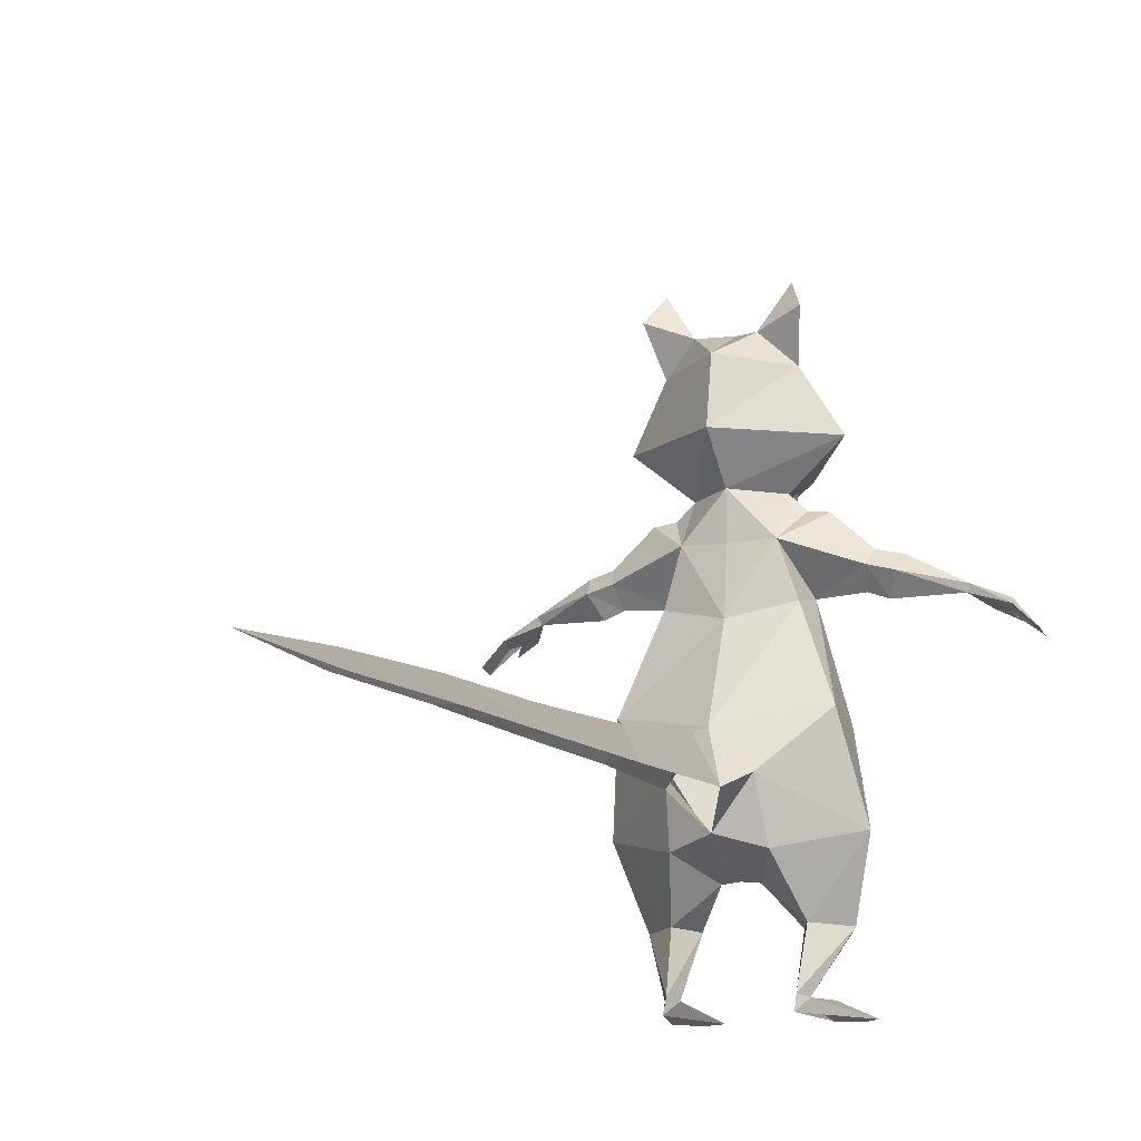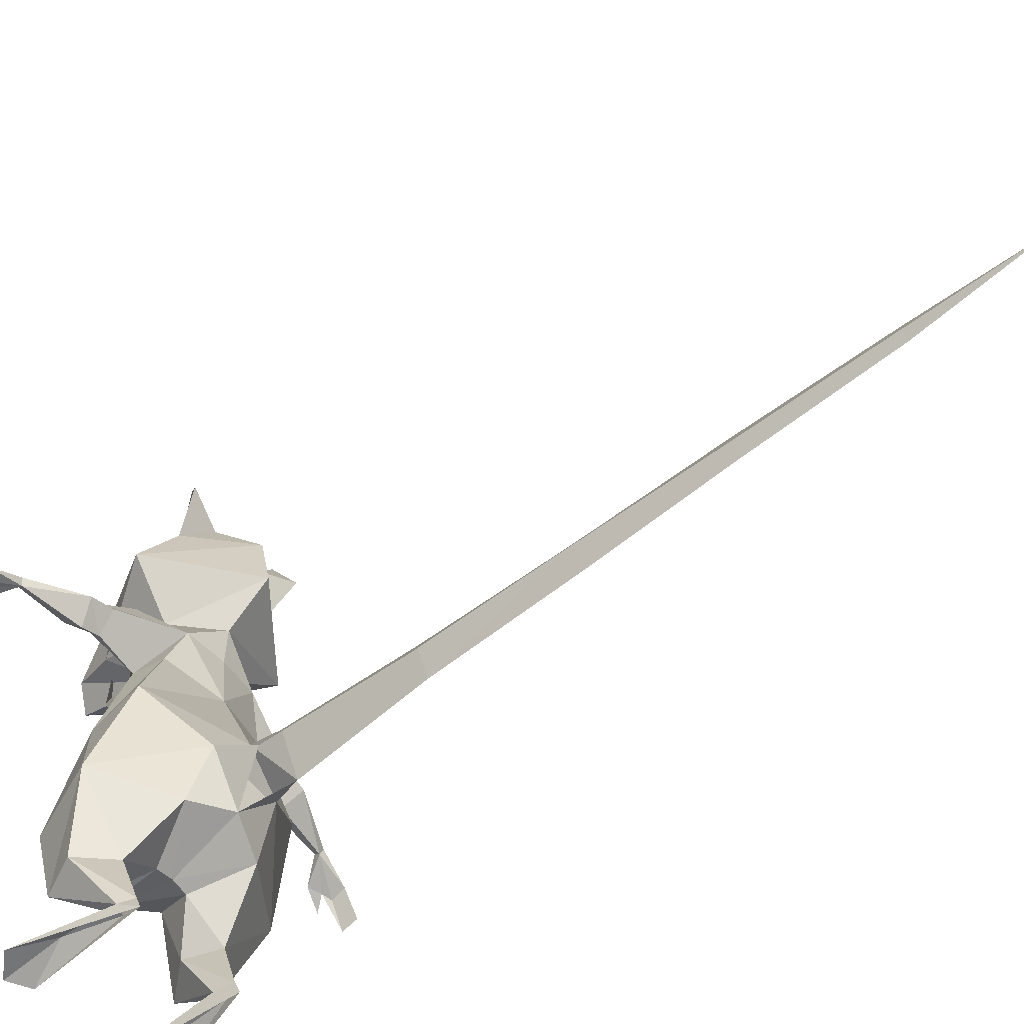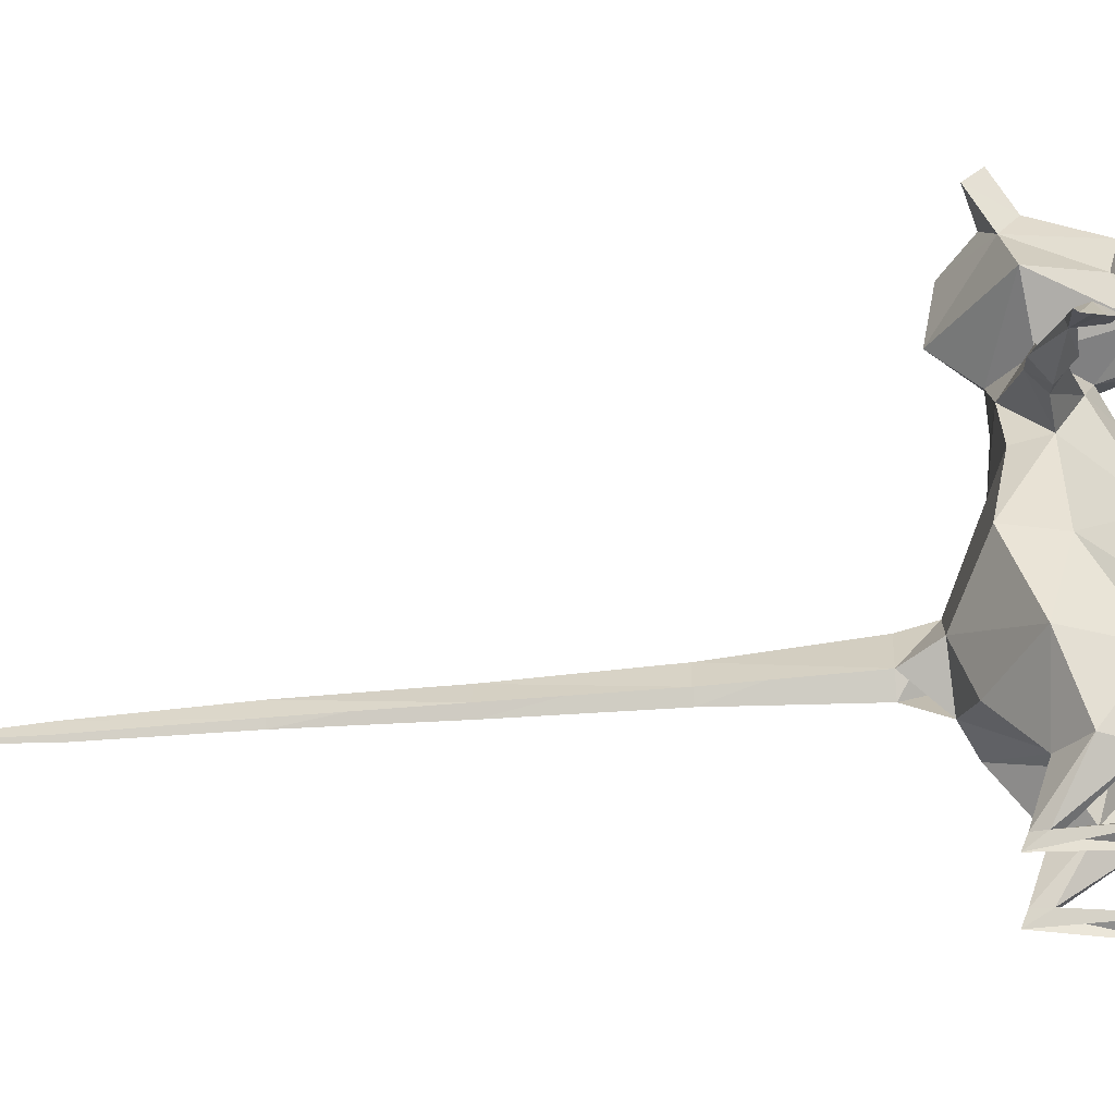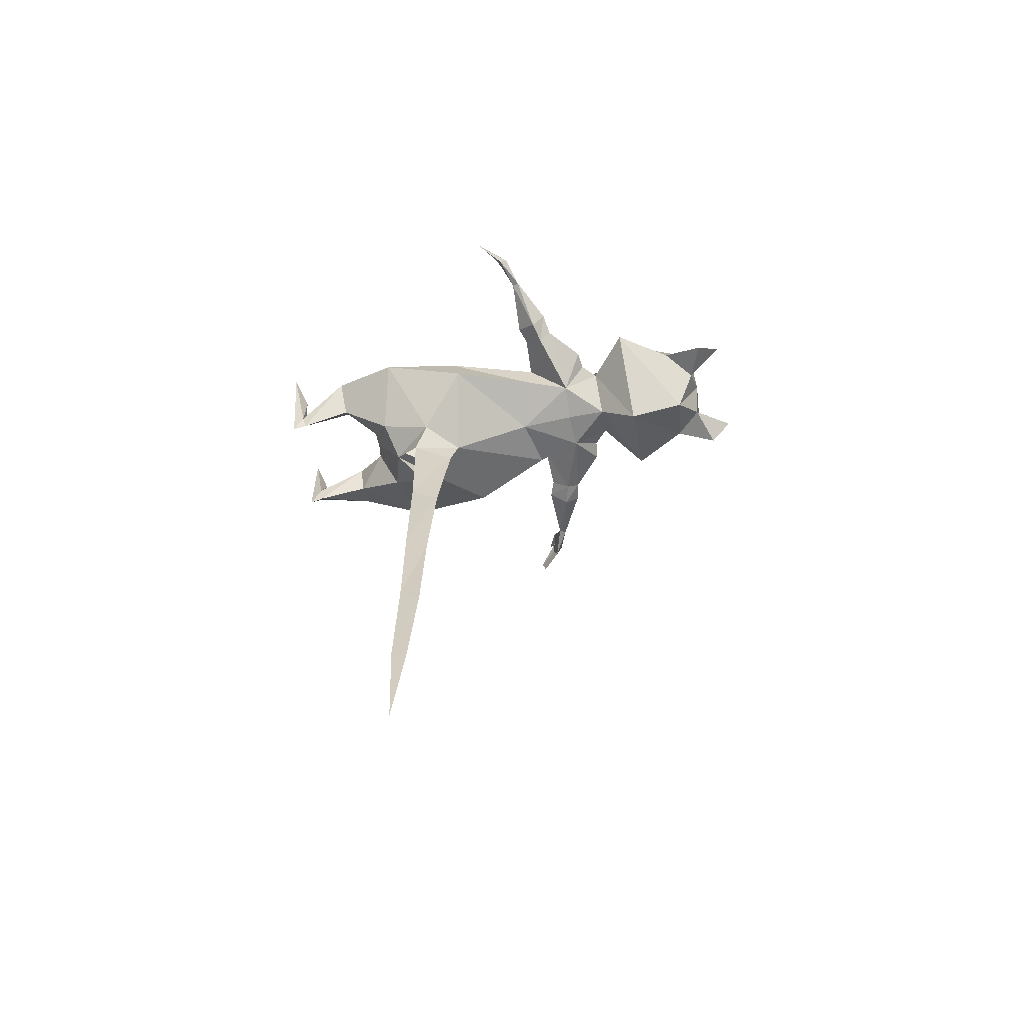
<metadata>
{"format":"obj","ext":"obj","renderer":"f3d","projection":"perspective","resolution":1024,"background":"white","views":[{"elev":-11.3,"azim":-156.9,"up":"+Y"},{"elev":-57.2,"azim":129.7,"up":"+Y"},{"elev":-34.0,"azim":-83.4,"up":"+Y"},{"elev":-68.6,"azim":100.6,"up":"+Z"}]}
</metadata>
<code>
o polygon0_polygon0.009
v -4.637 12.1 1.159
v -3.163 17.58 0.9741
v -4.856 12.55 -1.701
v -3.037 17.24 -0.8701
v 0 11.64 -3.735
v 0 16.52 -1.711
v 4.856 12.55 -1.701
v 3.037 17.24 -0.8701
v 4.637 12.1 1.159
v 3.163 17.58 0.9741
v -5.527 17.68 0.7514
v -6.514 17.33 0.8366
v -5.725 18.72 -0.1352
v -6.962 18.4 -0.0357
v -5.974 19.45 0.5131
v -7.172 19.22 0.8779
v -5.771 18.68 1.509
v -6.724 18.41 1.866
v 2.281 19.9 2.283
v 3.163 17.58 0.9741
v 5.77 18.68 1.509
v 5.527 17.68 0.7513
v 6.724 18.41 1.865
v 6.513 17.33 0.8365
v 9.703 17.75 1.701
v 9.685 17.45 1.36
v -9.704 17.75 1.701
v -9.686 17.46 1.36
v -6.724 18.41 1.866
v -6.514 17.33 0.8366
v -5.771 18.68 1.509
v -5.527 17.68 0.7514
v -2.281 19.9 2.283
v -3.163 17.58 0.9741
v 6.513 17.33 0.8365
v 5.527 17.68 0.7513
v 6.961 18.4 -0.03571
v 5.725 18.71 -0.135
v 7.172 19.22 0.8779
v 5.973 19.45 0.5131
v 6.724 18.41 1.865
v 5.77 18.68 1.509
v -0.6196 8.864 -21.36
v -0.7275 8.899 -13.12
v 0 10.07 -21.36
v 0 10.43 -13.12
v 0.6196 8.864 -21.36
v 0.7275 8.899 -13.12
v -2.282 3.686 1.444
v -1.736 6.942 2.446
v -3.731 3.477 3.151
v -4.306 7.236 3.724
v -4.625 3.678 1.203
v -5.758 7.521 -0.0701
v 1.736 6.942 2.446
v 2.282 3.686 1.444
v 4.306 7.236 3.724
v 3.731 3.477 3.151
v 5.758 7.521 -0.0701
v 4.625 3.678 1.203
v -2.74 25.38 3.728
v -1.152 24.45 7.208
v 0.01587 26.67 4.587
v 0.008449 25.1 8.055
v 2.76 25.36 3.729
v 1.163 24.44 7.208
v -1.152 24.45 7.208
v -1.791 23.58 4.852
v 0.002457 23.73 7.931
v 0 22.04 2.864
v 1.163 24.44 7.208
v 1.794 23.57 4.852
v 0.4287 8.865 -29.33
v 0.3027 8.761 -37.41
v 0 9.927 -29.33
v 0 9.542 -37.41
v -0.4287 8.865 -29.33
v -0.3027 8.761 -37.41
v -0.4287 8.865 -29.33
v -0.6196 8.864 -21.36
v 0 9.927 -29.33
v 0 10.07 -21.36
v 0.4287 8.865 -29.33
v 0.6196 8.864 -21.36
v -0.7275 8.899 -13.12
v -1.196 8.864 -5.58
v 0 10.43 -13.12
v 0 11.15 -5.58
v 0.7275 8.899 -13.12
v 1.196 8.864 -5.58
v -4.84 24.41 0.1367
v -3.01 27.48 -0.4612
v 0.006095 24.38 -3.631
v 0.02094 27.77 -2.949
v 4.851 24.37 0.137
v 3.049 27.46 -0.461
v 4.851 24.37 0.137
v 2.143 22.17 0.5845
v 0.006095 24.38 -3.631
v 0 22.21 -1.385
v -4.84 24.41 0.1367
v -2.143 22.17 0.5845
v -2.282 3.686 1.444
v -0.8926 5.524 0.06765
v -1.736 6.942 2.446
v 0 6.899 4.052
v 0 11.13 5.918
v 1.736 6.942 2.446
v 4.637 12.1 1.159
v 4.306 7.236 3.724
v 5.758 7.521 -0.0701
v -9.686 17.46 1.36
v -11.57 16.89 1.452
v -9.844 17.83 1.252
v -11.4 17.27 2.155
v -9.704 17.75 1.701
v -11.02 17.33 2.564
v -10.49 16.93 2.782
v -11.64 16.38 3.146
v 2.605 0.6825 -0.3874
v 2.86 0.8115 -1.352
v 2.883 0.01438 -1.679
v 3.211 0.6692 -0.6093
v 4.68 0.01276 4.019
v 3.34 0.7322 2.321
v 3.594 -0.007441 5.128
v 2.448 0.0219 4.534
v -5.758 7.521 -0.0701
v -1.939 9.695 -3.651
v -2.191 6.657 -2.603
v 0 7.262 -3.475
v 0 5.612 0.000245
v 2.191 6.657 -2.603
v 0.8926 5.524 0.06765
v -2.86 0.8115 -1.352
v -2.883 0.01438 -1.679
v -3.211 0.6692 -0.6093
v -4.68 0.01276 4.019
v -3.34 0.7322 2.321
v -3.594 -0.007441 5.128
v -2.448 0.0219 4.534
v 6.724 18.41 1.865
v 9.703 17.75 1.701
v 7.172 19.22 0.8779
v 9.843 17.83 1.252
v 6.961 18.4 -0.03571
v 9.685 17.45 1.36
v 6.513 17.33 0.8365
v 0 11.64 -3.735
v -1.939 9.695 -3.651
v -4.856 12.55 -1.701
v -5.758 7.521 -0.0701
v -4.637 12.1 1.159
v -4.306 7.236 3.724
v -1.736 6.942 2.446
v -6.514 17.33 0.8366
v -9.686 17.46 1.36
v -6.962 18.4 -0.0357
v -9.844 17.83 1.252
v -7.172 19.22 0.8779
v -9.704 17.75 1.701
v -6.724 18.41 1.866
v -4.84 24.41 0.1367
v -2.74 25.38 3.728
v -3.01 27.48 -0.4612
v -1.612 27.91 4.294
v -2.034 29.15 0.558
v 0.02757 29.31 0.2785
v -5.725 18.72 -0.1352
v -5.974 19.45 0.5131
v -2.15 19.93 -1.105
v -4.028 21.21 0.4996
v -2.994 21.35 0.541
v -2.281 19.9 2.283
v -2.86 0.8115 -1.352
v -2.282 3.686 1.444
v -2.605 0.6825 -0.3874
v -3.731 3.477 3.151
v -3.211 0.6692 -0.6093
v -4.625 3.678 1.203
v 3.163 17.58 0.9741
v 3.037 17.24 -0.8701
v 2.15 19.93 -1.104
v 0 16.52 -1.711
v 0 19.81 -1.336
v -2.15 19.93 -1.105
v -12.71 15.59 2.504
v -11.64 16.65 2.268
v -11.13 16.79 2.459
v -9.686 17.46 1.36
v -10.49 16.93 2.782
v -9.704 17.75 1.701
v 4.028 21.21 0.4996
v 5.973 19.45 0.5131
v 2.15 19.93 -1.104
v 5.725 18.71 -0.135
v 3.163 17.58 0.9741
v 5.527 17.68 0.7513
v 5.77 18.68 1.509
v 5.973 19.45 0.5131
v 2.281 19.9 2.283
v 4.028 21.21 0.4996
v 2.993 21.35 0.5411
v 2.15 19.93 -1.104
v 9.843 17.83 1.252
v 9.703 17.75 1.701
v 11.41 17.27 2.141
v 11.03 17.34 2.552
v 12.72 15.6 2.499
v 11.14 16.8 2.453
v 0 7.262 -3.475
v -1.939 9.695 -3.651
v -1.196 8.864 -5.58
v 0 11.64 -3.735
v 0 11.15 -5.58
v 1.196 8.864 -5.58
v 2.282 3.686 1.444
v 1.736 6.942 2.446
v 0.8926 5.524 0.06765
v 0 6.899 4.052
v 0 5.612 0.000245
v -0.8926 5.524 0.06765
v 4.625 3.678 1.203
v 3.023 3.794 -0.3212
v 5.758 7.521 -0.0701
v 2.191 6.657 -2.603
v 1.939 9.695 -3.651
v 0 7.262 -3.475
v -3.01 27.48 -0.4612
v -1.394 28.99 -1.14
v 0.02094 27.77 -2.949
v 0.02757 29.31 0.2785
v 1.446 28.98 -1.14
v 2.088 29.13 0.5581
v -1.736 6.942 2.446
v 0 11.13 5.918
v -4.637 12.1 1.159
v 0 15.93 4.815
v -3.163 17.58 0.9741
v -2.281 19.9 2.283
v -0.000244 19.93 3.644
v 2.281 19.9 2.283
v 0 22.04 2.864
v 2.143 22.17 0.5845
v 1.794 23.57 4.852
v 4.851 24.37 0.137
v -0.9669 23.57 5.229
v -0.7258 21.94 5.647
v 0.002887 23.75 6.023
v -0.005332 21.88 5.861
v 0.7153 21.94 5.647
v 1.163 24.44 7.208
v 1.794 23.57 4.852
v 2.76 25.36 3.729
v 4.851 24.37 0.137
v 3.049 27.46 -0.461
v -1.791 23.58 4.852
v -2.143 22.17 0.5845
v 0 22.04 2.864
v -2.281 19.9 2.283
v -0.000244 19.93 3.644
v 0 11.13 5.918
v 4.637 12.1 1.159
v 0 15.93 4.815
v 3.163 17.58 0.9741
v 2.281 19.9 2.283
v 12.72 15.6 2.499
v 11.14 16.8 2.453
v 11.64 16.65 2.259
v 9.685 17.45 1.36
v 11.57 16.89 1.442
v 2.883 0.01438 -1.679
v 2.448 0.0219 4.534
v 2.605 0.6825 -0.3874
v 3.34 0.7322 2.321
v 3.211 0.6692 -0.6093
v 2.76 25.36 3.729
v 3.049 27.46 -0.461
v 1.655 27.9 4.294
v 2.088 29.13 0.5581
v 0.02757 29.31 0.2785
v -3.01 27.48 -0.4612
v -3.549 29.79 -1.739
v -1.394 28.99 -1.14
v -2.837 31.13 -0.7064
v -2.034 29.15 0.558
v -1.152 24.45 7.208
v -2.74 25.38 3.728
v -1.791 23.58 4.852
v -4.84 24.41 0.1367
v -2.143 22.17 0.5845
v -1.152 24.45 7.208
v 0.002457 23.73 7.931
v 0.008449 25.1 8.055
v 1.163 24.44 7.208
v 9.685 17.45 1.36
v 9.843 17.83 1.252
v 11.57 16.89 1.442
v 11.41 17.27 2.141
v -2.86 0.8115 -1.352
v -2.605 0.6825 -0.3874
v -2.883 0.01438 -1.679
v -2.448 0.0219 4.534
v 0.02757 29.31 0.2785
v 0.01587 26.67 4.587
v 1.655 27.9 4.294
v 2.76 25.36 3.729
v 0 22.21 -1.385
v 2.143 22.17 0.5845
v 2.15 19.93 -1.104
v 2.993 21.35 0.5411
v -4.625 3.678 1.203
v -5.758 7.521 -0.0701
v -3.023 3.794 -0.3212
v -2.191 6.657 -2.603
v -3.211 0.6692 -0.6093
v -3.34 0.7322 2.321
v -2.605 0.6825 -0.3874
v -2.448 0.0219 4.534
v 0 11.64 -3.735
v 1.939 9.695 -3.651
v 1.196 8.864 -5.58
v 0 7.262 -3.475
v -5.527 17.68 0.7514
v -5.725 18.72 -0.1352
v -3.163 17.58 0.9741
v -2.15 19.93 -1.105
v -3.163 17.58 0.9741
v -2.15 19.93 -1.105
v -3.037 17.24 -0.8701
v 0 16.52 -1.711
v 0 11.64 -3.735
v 4.856 12.55 -1.701
v 1.939 9.695 -3.651
v 5.758 7.521 -0.0701
v 3.049 27.46 -0.461
v 3.609 29.76 -1.738
v 2.088 29.13 0.5581
v 2.909 31.1 -0.7066
v -2.74 25.38 3.728
v 0.01587 26.67 4.587
v -1.612 27.91 4.294
v 0.02757 29.31 0.2785
v 3.049 27.46 -0.461
v 1.446 28.98 -1.14
v 3.609 29.76 -1.738
v 2.909 31.1 -0.7066
v -2.15 19.93 -1.105
v 0 22.21 -1.385
v 0 19.81 -1.336
v 2.15 19.93 -1.104
v -4.028 21.21 0.4996
v -5.974 19.45 0.5131
v -2.281 19.9 2.283
v -5.771 18.68 1.509
v -2.281 19.9 2.283
v -2.143 22.17 0.5845
v -2.994 21.35 0.541
v -2.15 19.93 -1.105
v -0.3027 8.761 -37.41
v 0 9.542 -37.41
v 0 8.996 -44.43
v 0.3027 8.761 -37.41
v -3.01 27.48 -0.4612
v -2.034 29.15 0.558
v -3.549 29.79 -1.739
v -2.837 31.13 -0.7064
v 11.14 16.8 2.453
v 11.03 17.34 2.552
v 11.65 16.4 3.14
v 10.5 16.95 2.779
v 4.625 3.678 1.203
v 3.731 3.477 3.151
v 3.211 0.6692 -0.6093
v 2.605 0.6825 -0.3874
v -11.64 16.38 3.146
v -11.02 17.33 2.564
v -11.13 16.79 2.459
v -12.71 15.59 2.504
v 2.281 19.9 2.283
v -0.000244 19.93 3.644
v 0 15.93 4.815
v -2.281 19.9 2.283
v 11.65 16.4 3.14
v 10.5 16.95 2.779
v 11.14 16.8 2.453
v 9.685 17.45 1.36
v 2.86 0.8115 -1.352
v 2.605 0.6825 -0.3874
v 2.282 3.686 1.444
v 3.731 3.477 3.151
v -0.8926 5.524 0.06765
v -2.282 3.686 1.444
v -3.023 3.794 -0.3212
v -2.191 6.657 -2.603
v 2.86 0.8115 -1.352
v 3.023 3.794 -0.3212
v 4.625 3.678 1.203
v 3.211 0.6692 -0.6093
v 0.8926 5.524 0.06765
v 2.191 6.657 -2.603
v 3.023 3.794 -0.3212
v 2.282 3.686 1.444
v -11.4 17.27 2.155
v -11.57 16.89 1.452
v -12.69 15.81 1.594
v -12.71 15.59 2.504
v -12.69 15.81 1.594
v -11.57 16.89 1.452
v -11.64 16.65 2.268
v -12.71 15.59 2.504
v 11.41 17.27 2.141
v 12.72 15.6 2.499
v 12.69 15.81 1.586
v 11.57 16.89 1.442
v 12.69 15.81 1.586
v 12.72 15.6 2.499
v 11.64 16.65 2.259
v 11.57 16.89 1.442
v -2.86 0.8115 -1.352
v -3.211 0.6692 -0.6093
v -4.625 3.678 1.203
v -3.023 3.794 -0.3212
v 10.5 16.95 2.779
v 9.703 17.75 1.701
v 9.685 17.45 1.36
v -2.15 19.93 -1.105
v -2.143 22.17 0.5845
v 0 22.21 -1.385
v -2.034 29.15 0.558
v 0.02757 29.31 0.2785
v -1.394 28.99 -1.14
v 4.637 12.1 1.159
v 5.758 7.521 -0.0701
v 4.856 12.55 -1.701
v 9.703 17.75 1.701
v 10.5 16.95 2.779
v 11.03 17.34 2.552
v -11.4 17.27 2.155
v -12.71 15.59 2.504
v -11.02 17.33 2.564
v -2.191 6.657 -2.603
v 0 5.612 0.000245
v -0.8926 5.524 0.06765
v 2.281 19.9 2.283
v 2.993 21.35 0.5411
v 2.143 22.17 0.5845
v 2.86 0.8115 -1.352
v 2.282 3.686 1.444
v 3.023 3.794 -0.3212
v -2.86 0.8115 -1.352
v -3.023 3.794 -0.3212
v -2.282 3.686 1.444
v 0.7153 21.94 5.647
v 0.9708 23.56 5.229
v 0.002887 23.75 6.023
v 0.02094 27.77 -2.949
v 1.446 28.98 -1.14
v 3.049 27.46 -0.461
v 1.446 28.98 -1.14
v 2.088 29.13 0.5581
v 2.909 31.1 -0.7066
v -11.13 16.79 2.459
v -10.49 16.93 2.782
v -11.64 16.38 3.146
v -9.686 17.46 1.36
v -11.64 16.65 2.268
v -11.57 16.89 1.452
f 1 2 3
f 3 2 4
f 3 4 5
f 5 4 6
f 5 6 7
f 7 6 8
f 7 8 9
f 9 8 10
f 11 12 13
f 13 12 14
f 13 14 15
f 15 14 16
f 15 16 17
f 17 16 18
f 19 20 21
f 21 20 22
f 21 22 23
f 23 22 24
f 23 24 25
f 25 24 26
f 27 28 29
f 29 28 30
f 29 30 31
f 31 30 32
f 31 32 33
f 33 32 34
f 35 36 37
f 37 36 38
f 37 38 39
f 39 38 40
f 39 40 41
f 41 40 42
f 43 44 45
f 45 44 46
f 45 46 47
f 47 46 48
f 49 50 51
f 51 50 52
f 51 52 53
f 53 52 54
f 55 56 57
f 57 56 58
f 57 58 59
f 59 58 60
f 61 62 63
f 63 62 64
f 63 64 65
f 65 64 66
f 67 68 69
f 69 68 70
f 69 70 71
f 71 70 72
f 73 74 75
f 75 74 76
f 75 76 77
f 77 76 78
f 79 80 81
f 81 80 82
f 81 82 83
f 83 82 84
f 85 86 87
f 87 86 88
f 87 88 89
f 89 88 90
f 91 92 93
f 93 92 94
f 93 94 95
f 95 94 96
f 97 98 99
f 99 98 100
f 99 100 101
f 101 100 102
f 103 104 105
f 104 106 105
f 105 106 107
f 106 108 107
f 107 108 109
f 108 110 109
f 109 110 111
f 112 113 114
f 113 115 114
f 114 115 116
f 115 117 116
f 116 117 118
f 117 119 118
f 120 121 122
f 121 123 122
f 122 123 124
f 123 125 124
f 124 125 126
f 125 127 126
f 128 129 130
f 129 131 130
f 130 131 132
f 131 133 132
f 132 133 134
f 135 136 137
f 136 138 137
f 137 138 139
f 138 140 139
f 139 140 141
f 142 143 144
f 143 145 144
f 144 145 146
f 145 147 146
f 146 147 148
f 149 150 151
f 150 152 151
f 151 152 153
f 152 154 153
f 153 154 155
f 156 157 158
f 157 159 158
f 158 159 160
f 159 161 160
f 160 161 162
f 163 164 165
f 164 166 165
f 165 166 167
f 166 168 167
f 169 170 171
f 170 172 171
f 171 172 173
f 172 174 173
f 175 176 177
f 176 178 177
f 177 178 179
f 178 180 179
f 181 182 183
f 182 184 183
f 183 184 185
f 184 186 185
f 187 188 189
f 188 190 189
f 189 190 191
f 190 192 191
f 193 194 195
f 194 196 195
f 195 196 197
f 196 198 197
f 199 200 201
f 200 202 201
f 201 202 203
f 202 204 203
f 205 206 207
f 206 208 207
f 207 208 209
f 208 210 209
f 211 212 213
f 212 214 213
f 213 214 215
f 214 216 215
f 217 218 219
f 218 220 219
f 219 220 221
f 220 222 221
f 223 224 225
f 224 226 225
f 225 226 227
f 226 228 227
f 229 230 231
f 230 232 231
f 231 232 233
f 232 234 233
f 235 236 237
f 236 238 237
f 237 238 239
f 238 240 239
f 241 242 243
f 242 244 243
f 243 244 245
f 244 246 245
f 247 248 249
f 248 250 249
f 249 250 251
f 252 253 254
f 253 255 254
f 254 255 256
f 257 258 259
f 258 260 259
f 259 260 261
f 262 263 264
f 263 265 264
f 264 265 266
f 267 268 269
f 268 270 269
f 269 270 271
f 272 273 274
f 273 275 274
f 274 275 276
f 277 278 279
f 278 280 279
f 279 280 281
f 282 283 284
f 283 285 284
f 284 285 286
f 287 288 289
f 288 290 289
f 289 290 291
f 292 293 294
f 293 295 294
f 296 297 298
f 297 299 298
f 300 301 302
f 301 303 302
f 304 305 306
f 305 307 306
f 308 309 310
f 309 311 310
f 312 313 314
f 313 315 314
f 316 317 318
f 317 319 318
f 320 321 322
f 321 323 322
f 324 325 326
f 325 327 326
f 328 329 330
f 329 331 330
f 332 333 334
f 333 335 334
f 336 337 338
f 337 339 338
f 340 341 342
f 341 343 342
f 344 345 346
f 345 347 346
f 348 349 350
f 349 351 350
f 352 353 354
f 353 355 354
f 356 357 358
f 357 359 358
f 360 361 362
f 361 363 362
f 364 365 366
f 365 367 366
f 368 369 370
f 369 371 370
f 372 373 374
f 373 375 374
f 376 377 378
f 377 379 378
f 380 381 382
f 381 383 382
f 384 385 386
f 385 387 386
f 388 389 390
f 389 391 390
f 392 393 394
f 394 395 392
f 396 397 398
f 398 399 396
f 400 401 402
f 402 403 400
f 404 405 406
f 406 407 404
f 408 409 410
f 410 411 408
f 412 413 414
f 414 415 412
f 416 417 418
f 418 419 416
f 420 421 422
f 422 423 420
f 424 425 426
f 427 428 429
f 430 431 432
f 433 434 435
f 436 437 438
f 439 440 441
f 442 443 444
f 445 446 447
f 448 449 450
f 451 452 453
f 454 455 456
f 457 458 459
f 460 461 462
f 463 464 465
f 466 467 468

</code>
